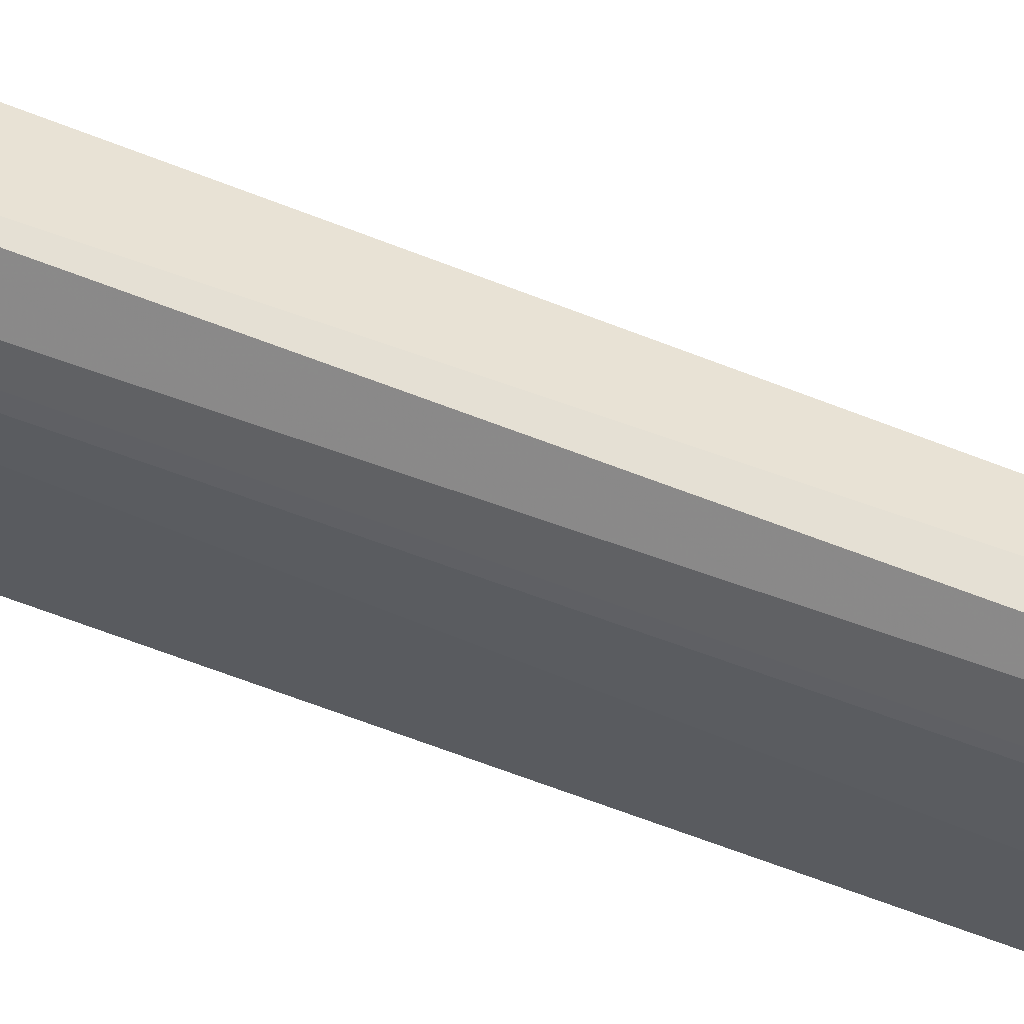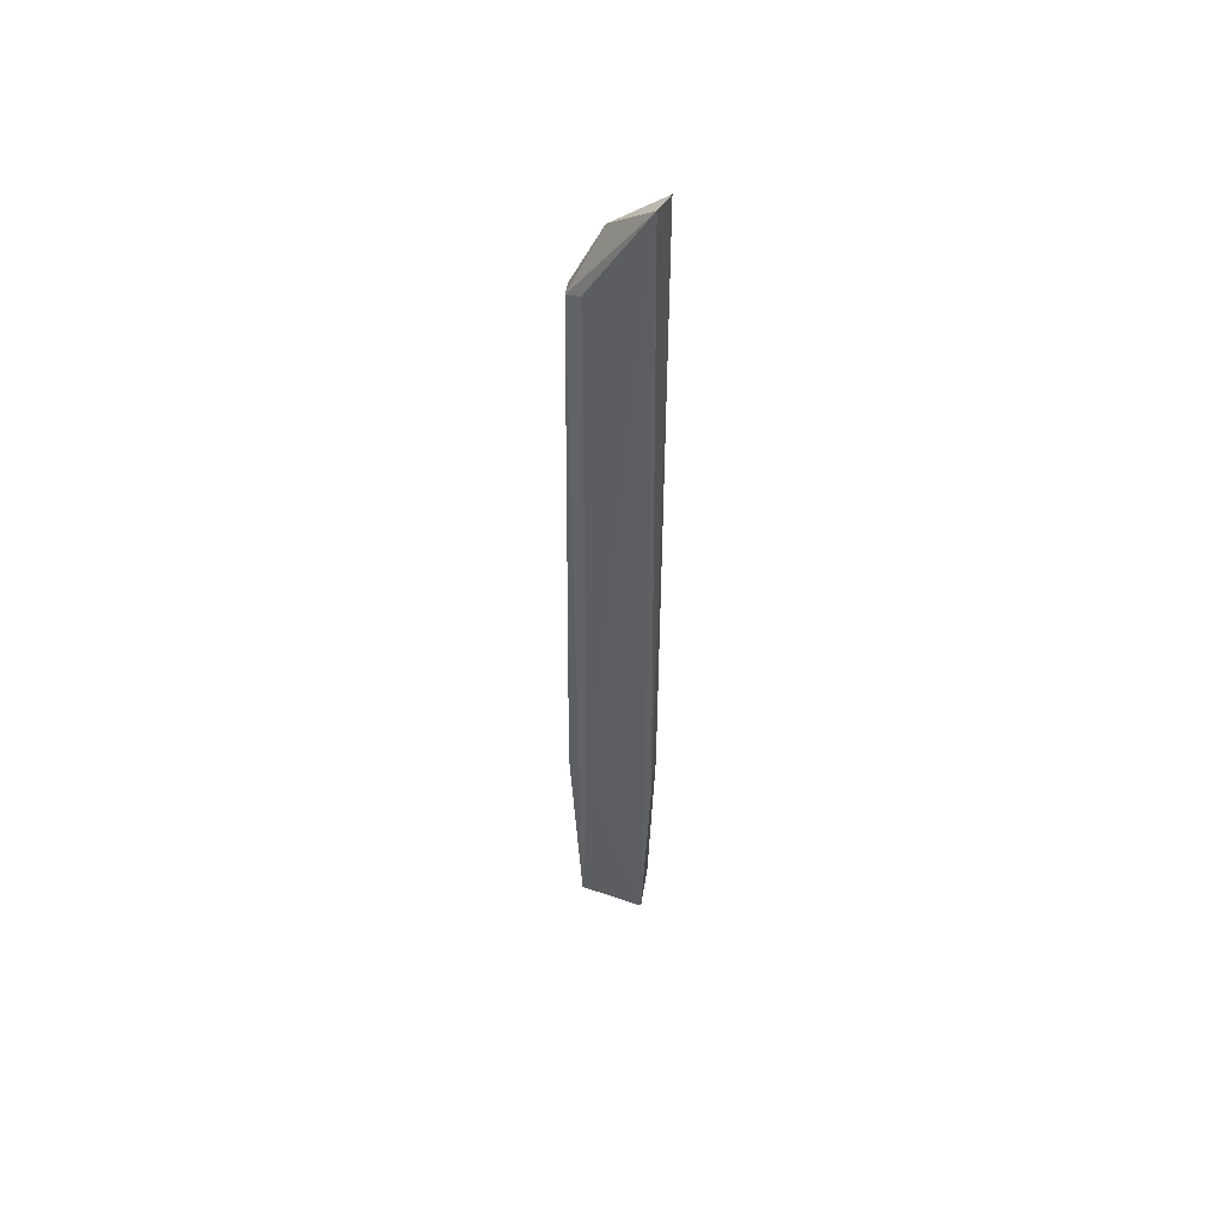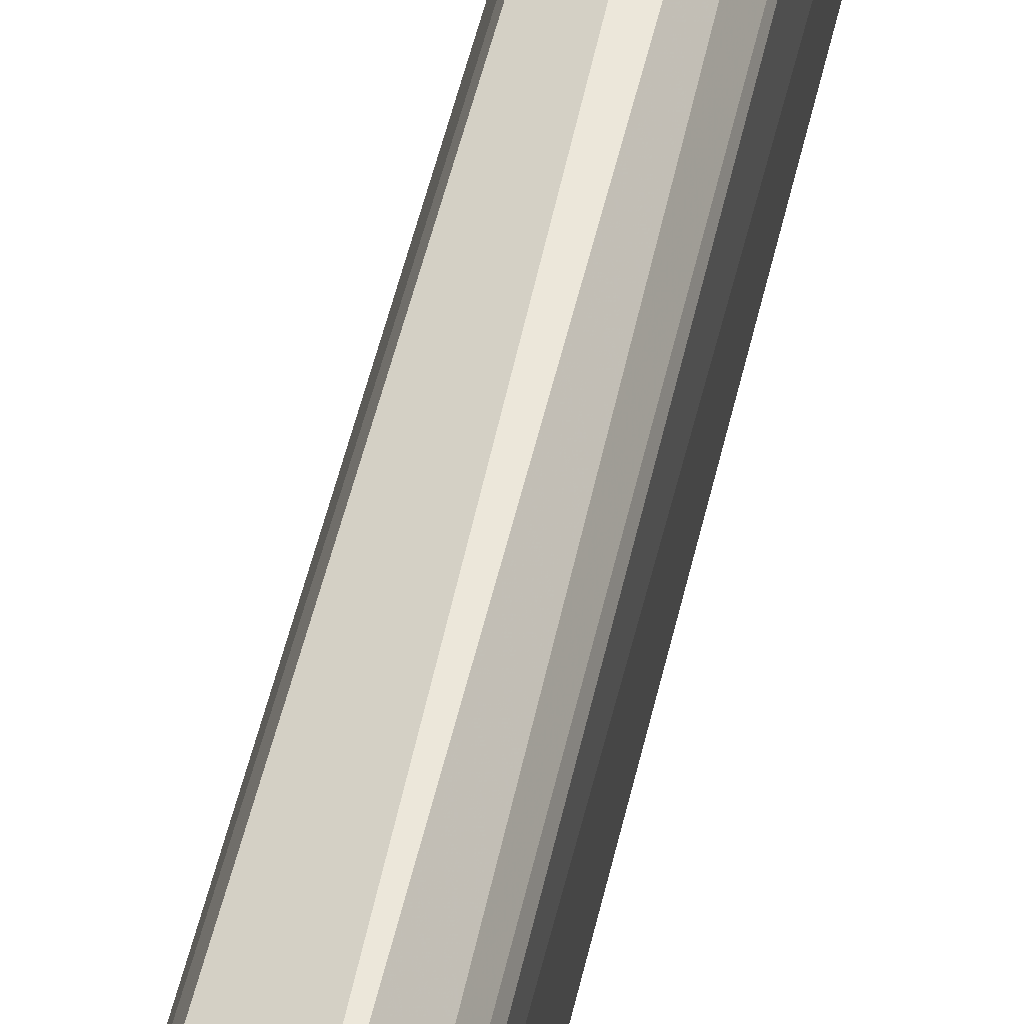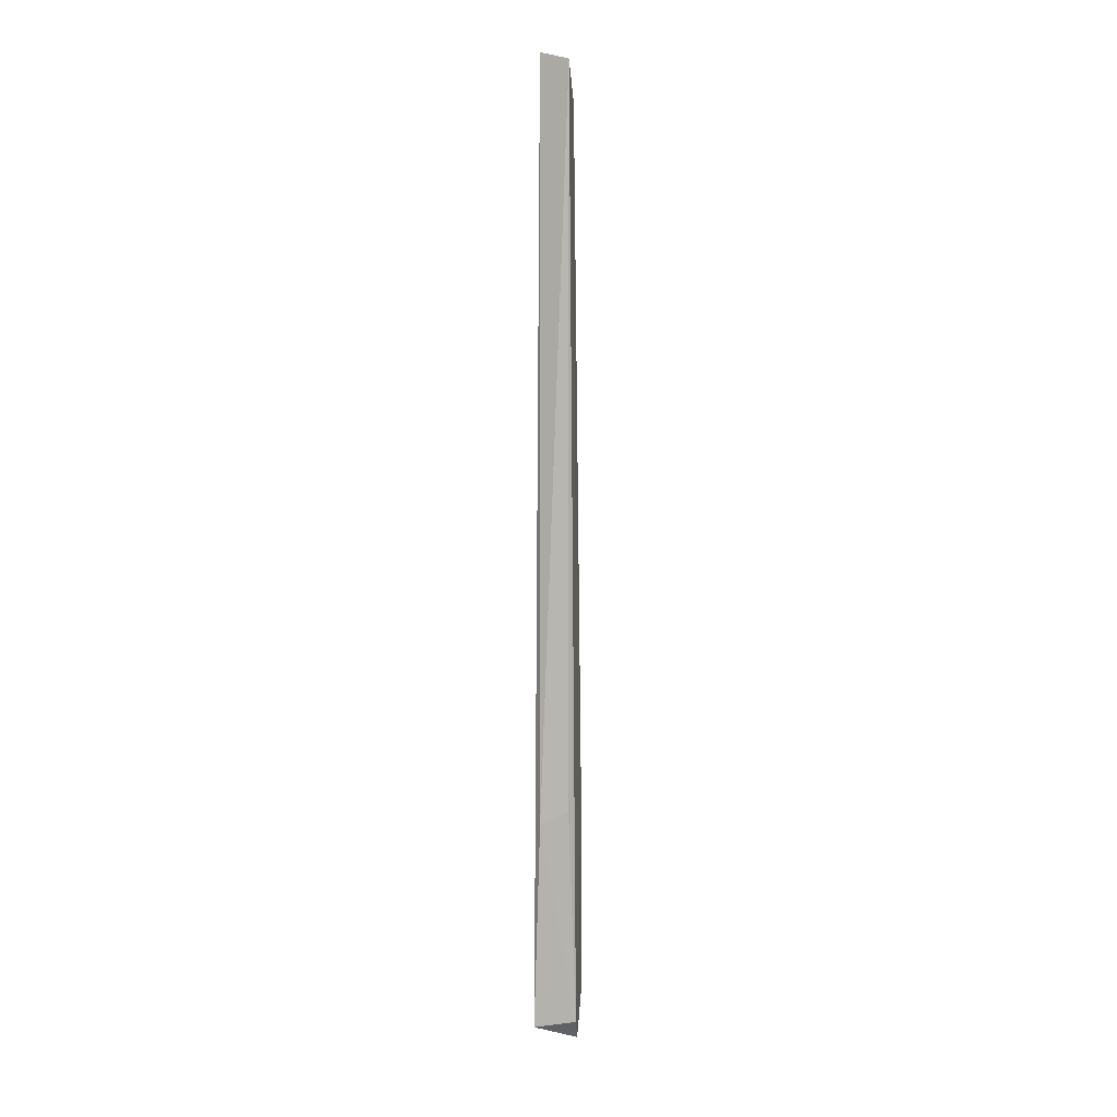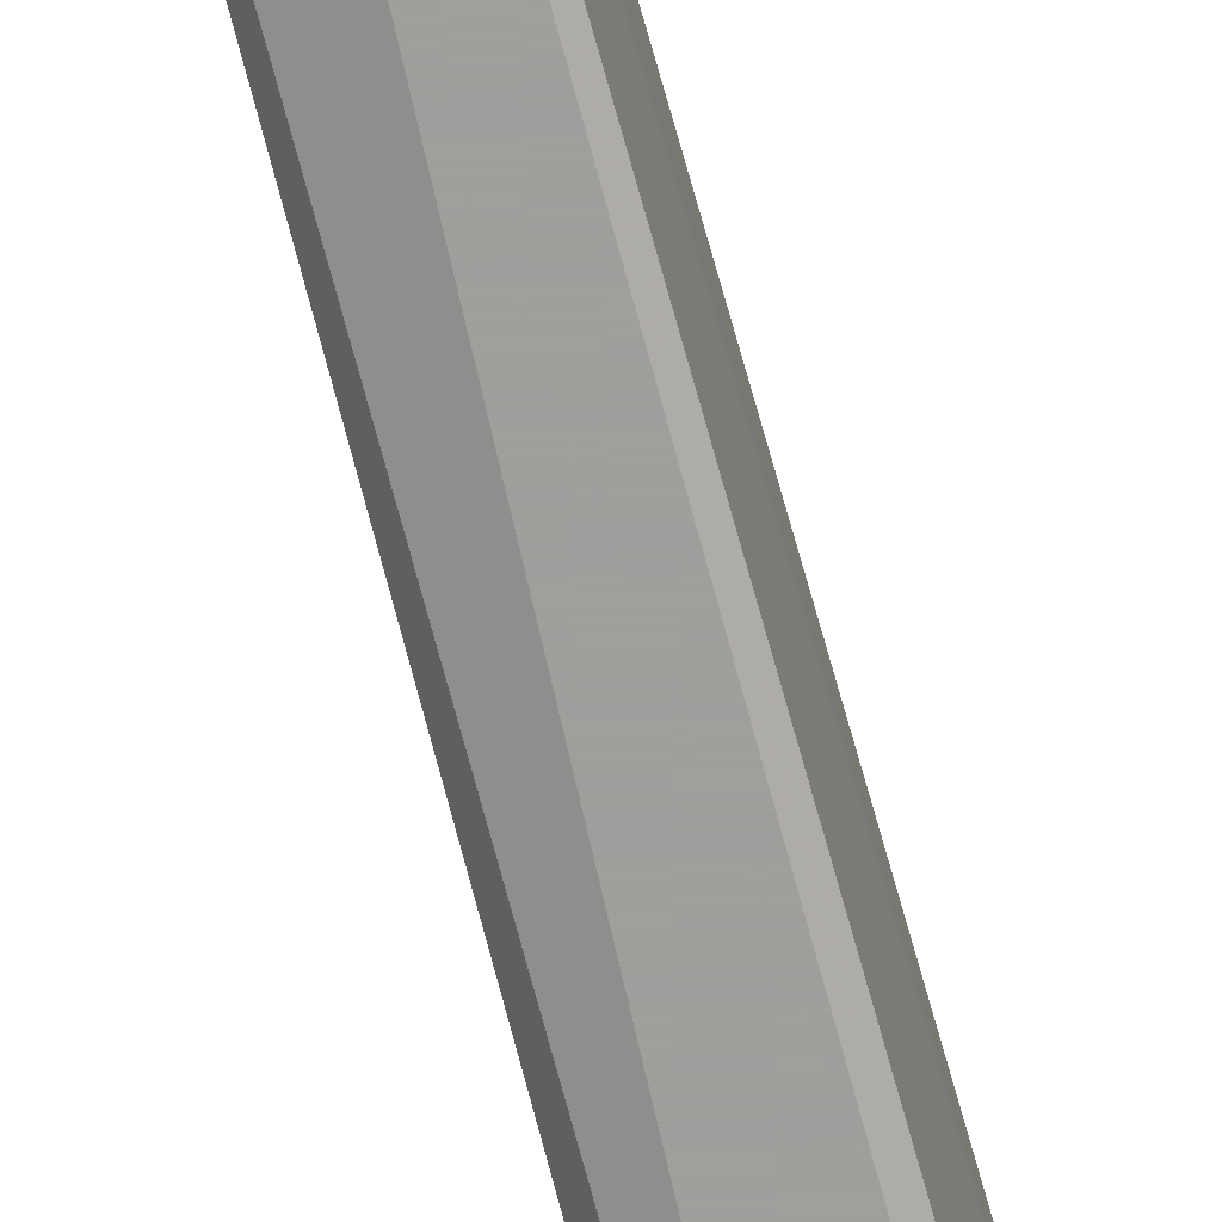
<metadata>
{"format":"obj","ext":"obj","renderer":"f3d","projection":"perspective","resolution":1024,"background":"white","views":[{"elev":65.3,"azim":111.2,"up":"+Z"},{"elev":51.3,"azim":99.8,"up":"+Y"},{"elev":53.5,"azim":12.9,"up":"+Z"},{"elev":7.2,"azim":-174.3,"up":"+Y"},{"elev":-71.1,"azim":-165.1,"up":"+Z"}]}
</metadata>
<code>
g Generated convex submesh 1
v -0.02401 -0.1467 -0.006001
v -0.01611 0.9354 -0.02971
v 0.02338 -0.1308 -0.0218
v -0.02401 -0.1072 0.04927
v 0.01548 0.9433 -0.0218
v 0.02338 -0.1072 0.04927
v -0.008212 0.8326 0.05717
v 0.01548 0.8405 0.04138
v -0.01611 0.122 -0.02971
v 0.007578 0.1377 0.06507
v -0.01611 0.8958 0.02558
v 0.01548 0.1062 -0.02971
v -0.02401 -0.1229 -0.0218
v 0.007578 0.8326 0.05717
v -0.02401 0.122 0.04138
v 0.02338 0.122 0.04138
g Generated convex submesh 1_0
f 16 8 6
f 6 1 3
f 6 4 1
f 10 4 6
f 10 7 4
f 11 5 2
f 12 2 5
f 12 5 3
f 12 9 2
f 13 9 12
f 13 3 1
f 13 1 4
f 13 2 9
f 13 12 3
f 14 8 5
f 14 6 8
f 14 10 6
f 14 7 10
f 14 5 11
f 14 11 7
f 15 4 7
f 15 11 2
f 15 7 11
f 15 2 13
f 15 13 4
f 16 3 5
f 16 6 3
f 16 5 8

</code>
